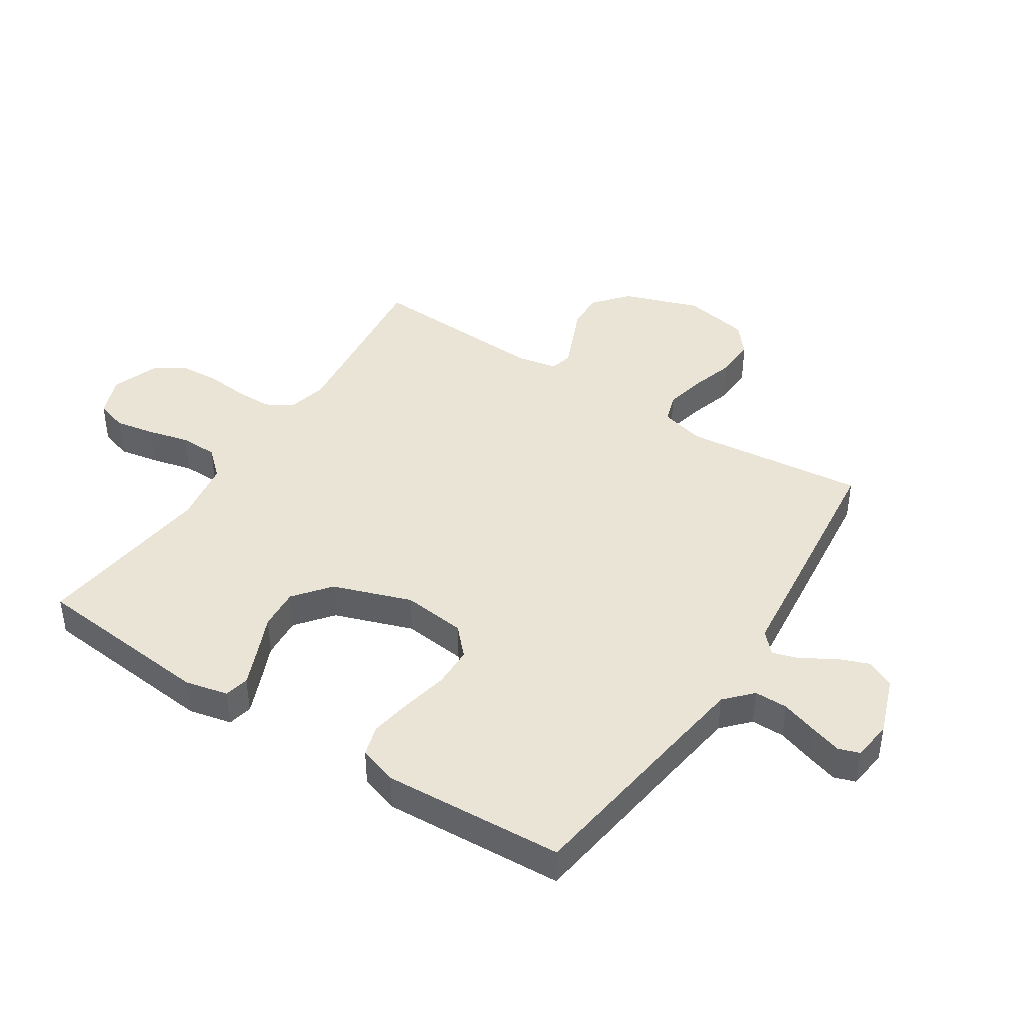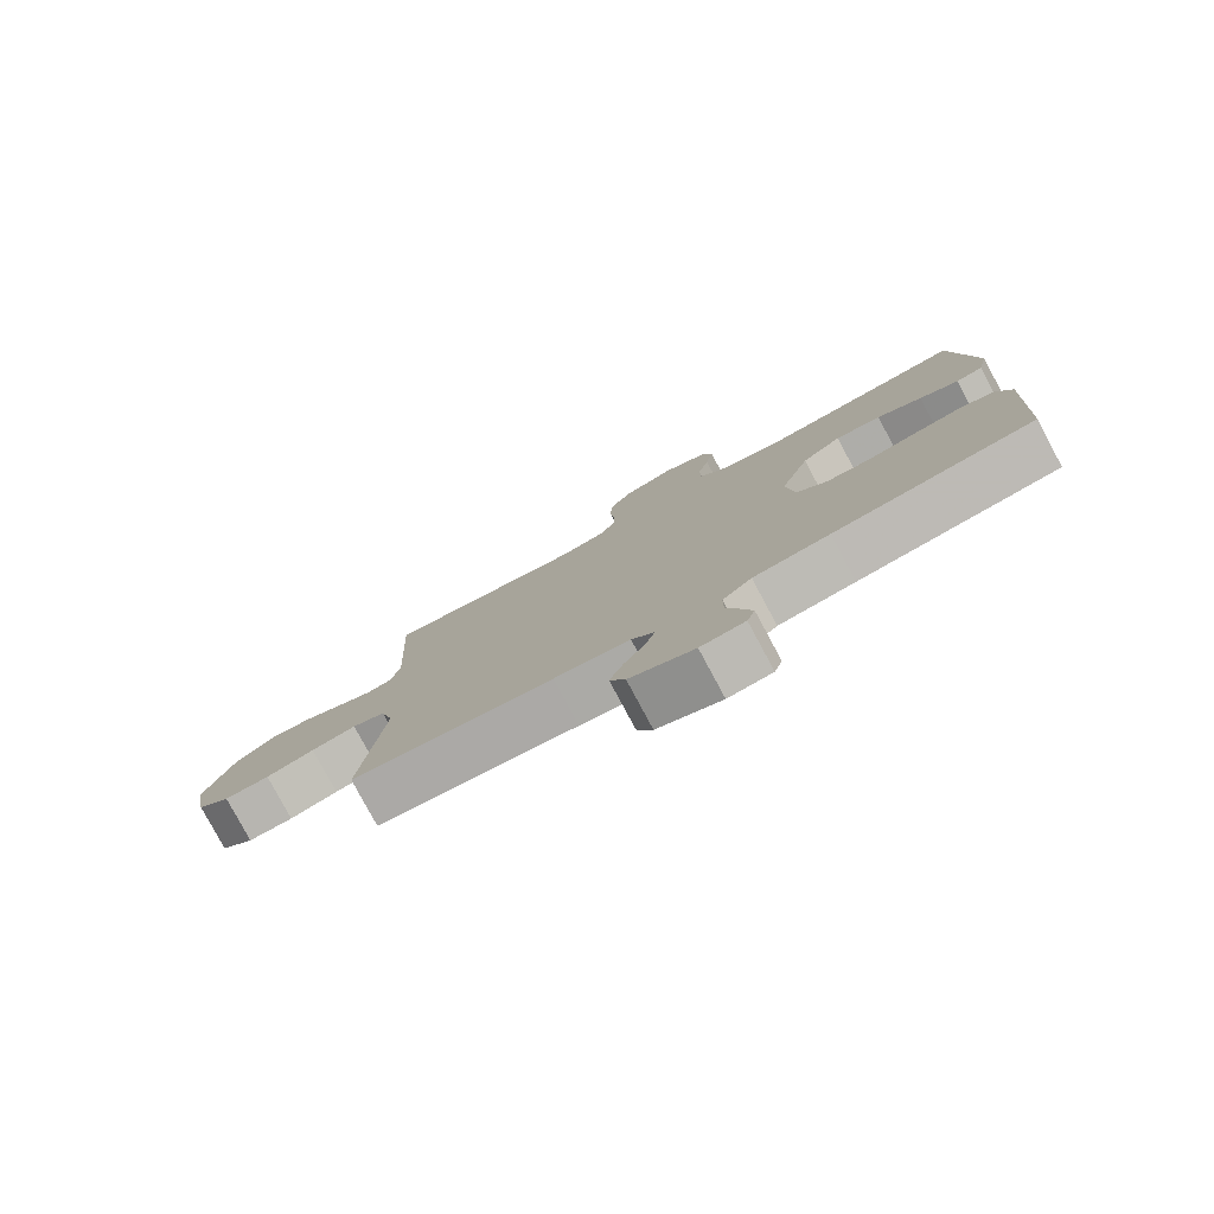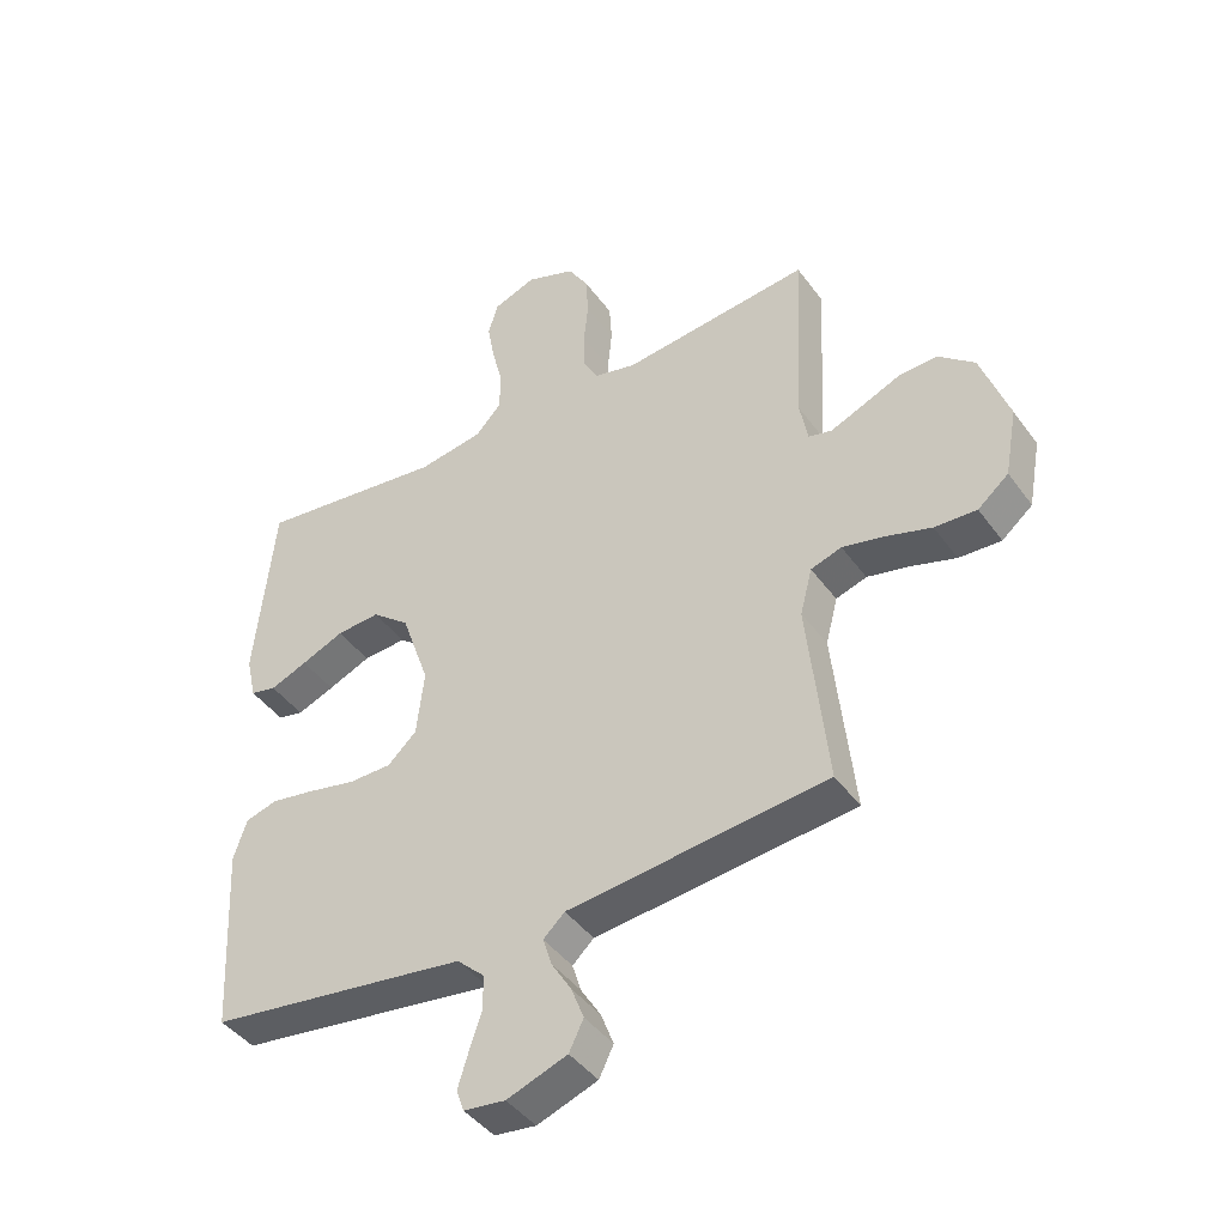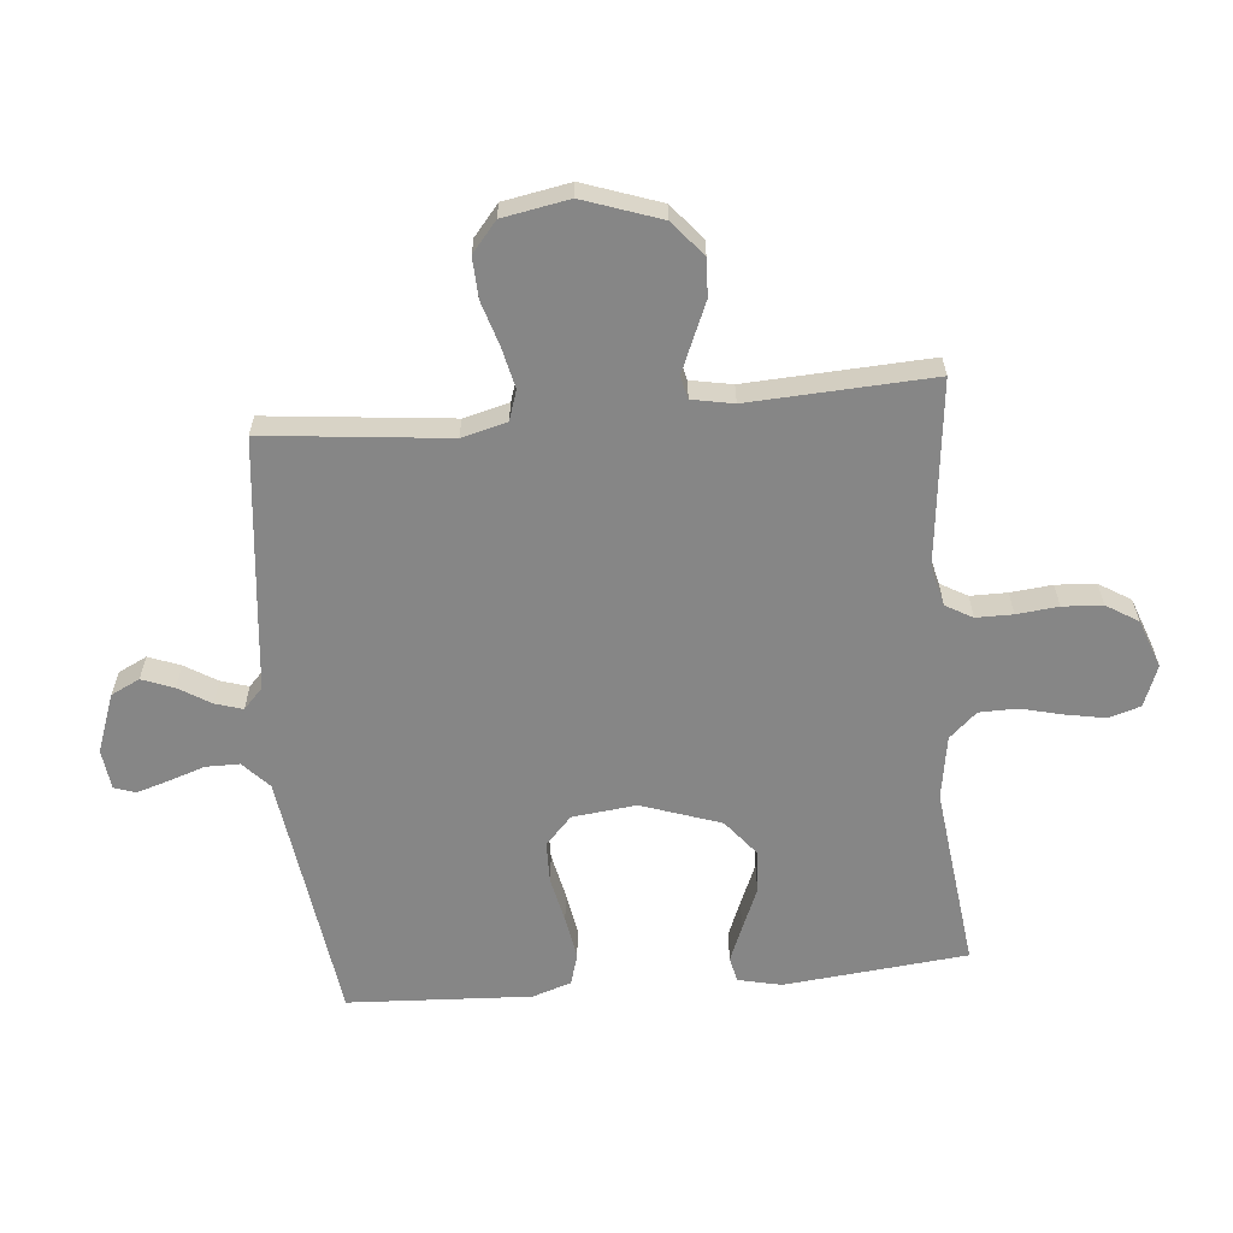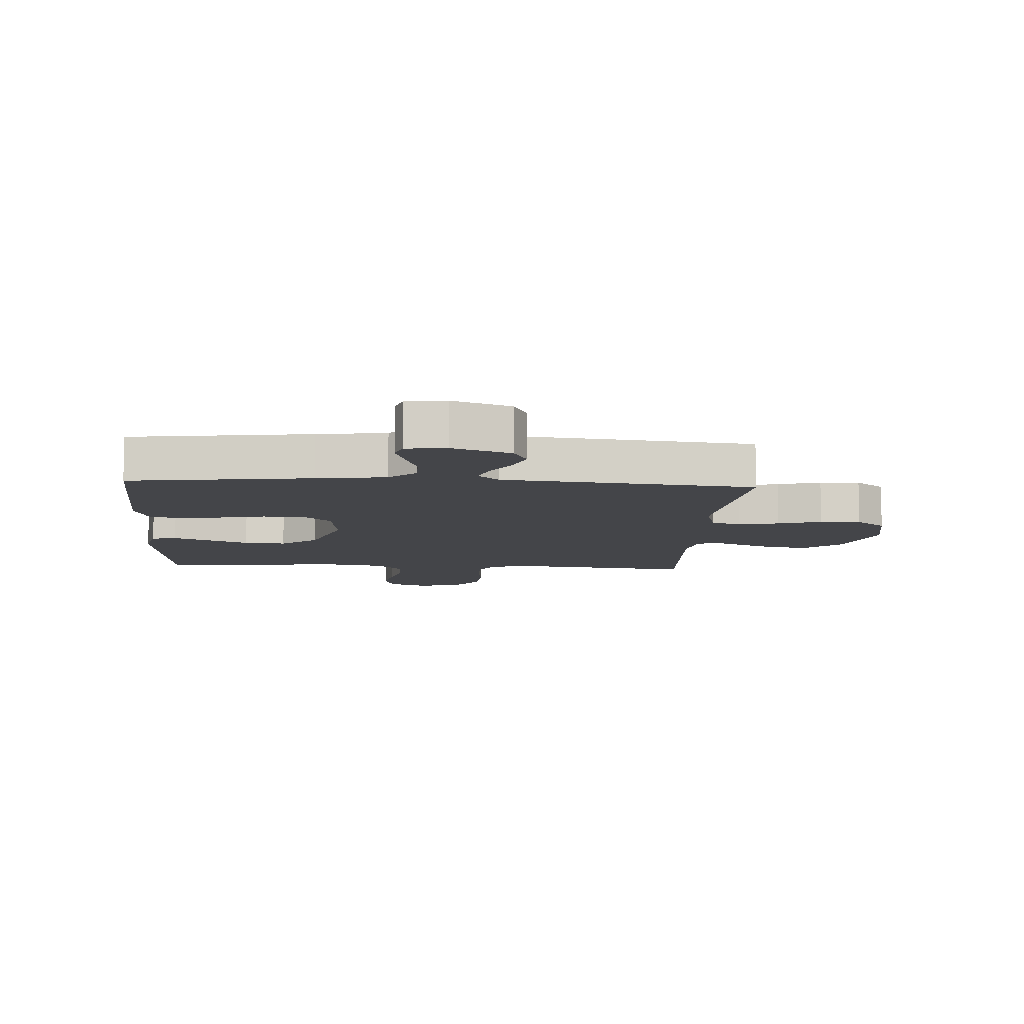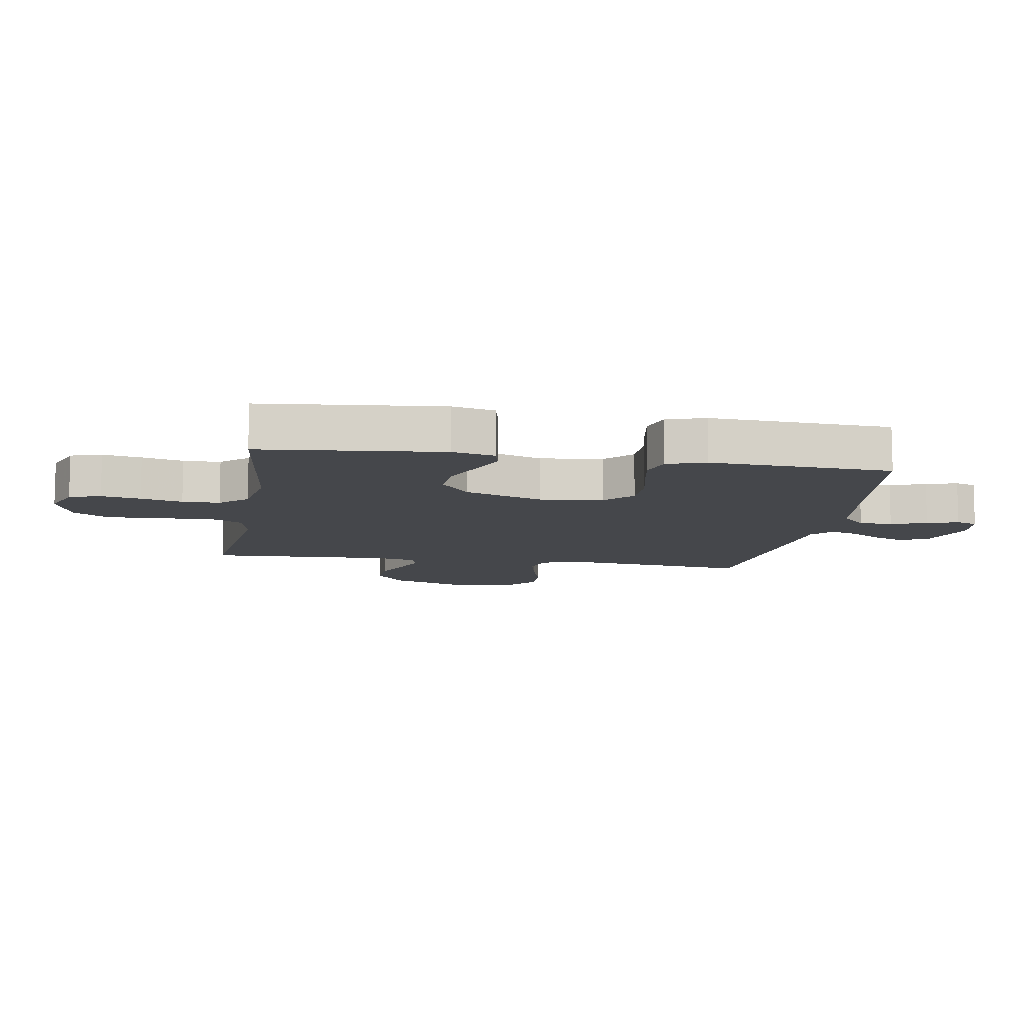
<metadata>
{"format":"obj","ext":"obj","renderer":"f3d","projection":"perspective","resolution":1024,"background":"white","views":[{"elev":42.6,"azim":122.9,"up":"+Y"},{"elev":-79.7,"azim":28.2,"up":"+Z"},{"elev":-43.0,"azim":-146.9,"up":"+Z"},{"elev":-62.0,"azim":-84.7,"up":"+Y"},{"elev":-9.0,"azim":176.5,"up":"+Y"},{"elev":-10.3,"azim":80.6,"up":"+Y"}]}
</metadata>
<code>
v -0.5 0.07 0.5
v -0.2 0.07 0.466
v -0.133 0.07 0.482
v -0.108 0.07 0.526
v -0.108 0.07 0.586
v -0.115 0.07 0.654
v -0.111 0.07 0.719
v -0.079 0.07 0.771
v 0 0.07 0.8
v 0.067 0.07 0.774
v 0.083 0.07 0.722
v 0.071 0.07 0.657
v 0.054 0.07 0.588
v 0.055 0.07 0.526
v 0.096 0.07 0.481
v 0.2 0.07 0.464
v 0.5 0.07 0.5
v 0.53 0.07 0.2
v 0.514 0.07 0.129
v 0.473 0.07 0.12
v 0.414 0.07 0.144
v 0.346 0.07 0.173
v 0.277 0.07 0.178
v 0.217 0.07 0.13
v 0.172 0.07 0
v 0.184 0.07 -0.105
v 0.23 0.07 -0.148
v 0.298 0.07 -0.149
v 0.373 0.07 -0.133
v 0.444 0.07 -0.121
v 0.495 0.07 -0.136
v 0.516 0.07 -0.2
v 0.5 0.07 -0.5
v 0.2 0.07 -0.541
v 0.086 0.07 -0.557
v 0.042 0.07 -0.598
v 0.042 0.07 -0.653
v 0.062 0.07 -0.713
v 0.078 0.07 -0.765
v 0.066 0.07 -0.8
v 0 0.07 -0.808
v -0.096 0.07 -0.773
v -0.119 0.07 -0.726
v -0.099 0.07 -0.674
v -0.067 0.07 -0.622
v -0.053 0.07 -0.577
v -0.087 0.07 -0.545
v -0.2 0.07 -0.533
v -0.5 0.07 -0.5
v -0.468 0.07 -0.2
v -0.487 0.07 -0.126
v -0.536 0.07 -0.11
v -0.603 0.07 -0.125
v -0.675 0.07 -0.147
v -0.742 0.07 -0.15
v -0.791 0.07 -0.109
v -0.811 0.07 0
v -0.767 0.07 0.126
v -0.71 0.07 0.174
v -0.648 0.07 0.171
v -0.587 0.07 0.145
v -0.535 0.07 0.123
v -0.498 0.07 0.132
v -0.485 0.07 0.2
v -0.5 0 0.5
v -0.2 0 0.466
v -0.133 0 0.482
v -0.108 0 0.526
v -0.108 0 0.586
v -0.115 0 0.654
v -0.111 0 0.719
v -0.079 0 0.771
v 0 0 0.8
v 0.067 0 0.774
v 0.083 0 0.722
v 0.071 0 0.657
v 0.054 0 0.588
v 0.055 0 0.526
v 0.096 0 0.481
v 0.2 0 0.464
v 0.5 0 0.5
v 0.53 0 0.2
v 0.514 0 0.129
v 0.473 0 0.12
v 0.414 0 0.144
v 0.346 0 0.173
v 0.277 0 0.178
v 0.217 0 0.13
v 0.172 0 0
v 0.184 0 -0.105
v 0.23 0 -0.148
v 0.298 0 -0.149
v 0.373 0 -0.133
v 0.444 0 -0.121
v 0.495 0 -0.136
v 0.516 0 -0.2
v 0.5 0 -0.5
v 0.2 0 -0.541
v 0.086 0 -0.557
v 0.042 0 -0.598
v 0.042 0 -0.653
v 0.062 0 -0.713
v 0.078 0 -0.765
v 0.066 0 -0.8
v 0 0 -0.808
v -0.096 0 -0.773
v -0.119 0 -0.726
v -0.099 0 -0.674
v -0.067 0 -0.622
v -0.053 0 -0.577
v -0.087 0 -0.545
v -0.2 0 -0.533
v -0.5 0 -0.5
v -0.468 0 -0.2
v -0.487 0 -0.126
v -0.536 0 -0.11
v -0.603 0 -0.125
v -0.675 0 -0.147
v -0.742 0 -0.15
v -0.791 0 -0.109
v -0.811 0 0
v -0.767 0 0.126
v -0.71 0 0.174
v -0.648 0 0.171
v -0.587 0 0.145
v -0.535 0 0.123
v -0.498 0 0.132
v -0.485 0 0.2
f 58 59 60 61
f 58 61 62
f 57 58 62
f 56 57 62 63
f 53 54 55 56
f 52 53 56 63
f 47 48 49 50
f 47 50 51
f 46 47 51
f 42 43 44 45
f 42 45 46
f 41 42 46
f 40 41 46
f 37 38 39 40
f 37 40 46
f 36 37 46 51
f 31 32 33 34
f 31 34 35
f 28 29 30 31
f 28 31 35 36
f 19 20 21 22
f 17 18 19 22
f 16 17 22 23
f 15 16 23 24
f 10 11 12 13
f 8 9 10 13
f 8 13 14
f 5 6 7 8
f 4 5 8 14
f 3 4 14 15
f 64 1 2
f 51 52 63 64
f 27 28 36
f 26 27 36 51
f 25 26 51 64
f 15 24 25 64
f 2 3 15 64
f 125 124 123 122
f 126 125 122
f 126 122 121
f 127 126 121 120
f 120 119 118 117
f 127 120 117 116
f 114 113 112 111
f 115 114 111
f 115 111 110
f 109 108 107 106
f 110 109 106
f 110 106 105
f 110 105 104
f 104 103 102 101
f 110 104 101
f 115 110 101 100
f 98 97 96 95
f 99 98 95
f 95 94 93 92
f 100 99 95 92
f 86 85 84 83
f 86 83 82 81
f 87 86 81 80
f 88 87 80 79
f 77 76 75 74
f 77 74 73 72
f 78 77 72
f 72 71 70 69
f 78 72 69 68
f 79 78 68 67
f 66 65 128
f 128 127 116 115
f 100 92 91
f 115 100 91 90
f 128 115 90 89
f 128 89 88 79
f 128 79 67 66
f 1 65 66 2
f 2 66 67 3
f 3 67 68 4
f 4 68 69 5
f 5 69 70 6
f 6 70 71 7
f 7 71 72 8
f 8 72 73 9
f 9 73 74 10
f 10 74 75 11
f 11 75 76 12
f 12 76 77 13
f 13 77 78 14
f 14 78 79 15
f 15 79 80 16
f 16 80 81 17
f 17 81 82 18
f 18 82 83 19
f 19 83 84 20
f 20 84 85 21
f 21 85 86 22
f 22 86 87 23
f 23 87 88 24
f 24 88 89 25
f 25 89 90 26
f 26 90 91 27
f 27 91 92 28
f 28 92 93 29
f 29 93 94 30
f 30 94 95 31
f 31 95 96 32
f 32 96 97 33
f 33 97 98 34
f 34 98 99 35
f 35 99 100 36
f 36 100 101 37
f 37 101 102 38
f 38 102 103 39
f 39 103 104 40
f 40 104 105 41
f 41 105 106 42
f 42 106 107 43
f 43 107 108 44
f 44 108 109 45
f 45 109 110 46
f 46 110 111 47
f 47 111 112 48
f 48 112 113 49
f 49 113 114 50
f 50 114 115 51
f 51 115 116 52
f 52 116 117 53
f 53 117 118 54
f 54 118 119 55
f 55 119 120 56
f 56 120 121 57
f 57 121 122 58
f 58 122 123 59
f 59 123 124 60
f 60 124 125 61
f 61 125 126 62
f 62 126 127 63
f 63 127 128 64
f 64 128 65 1

</code>
